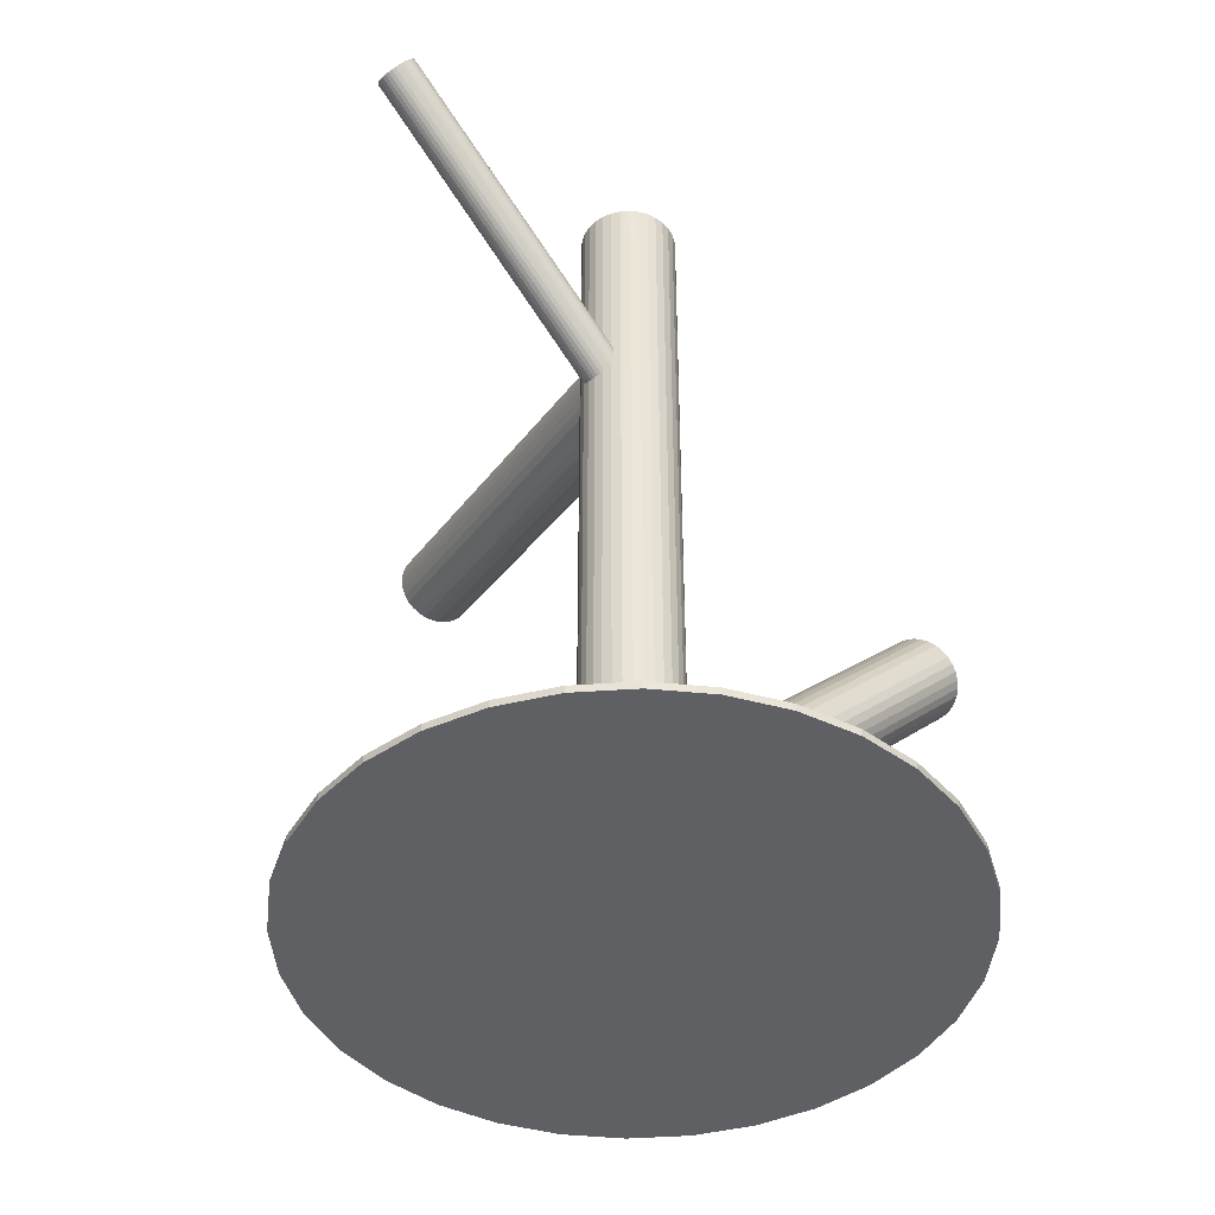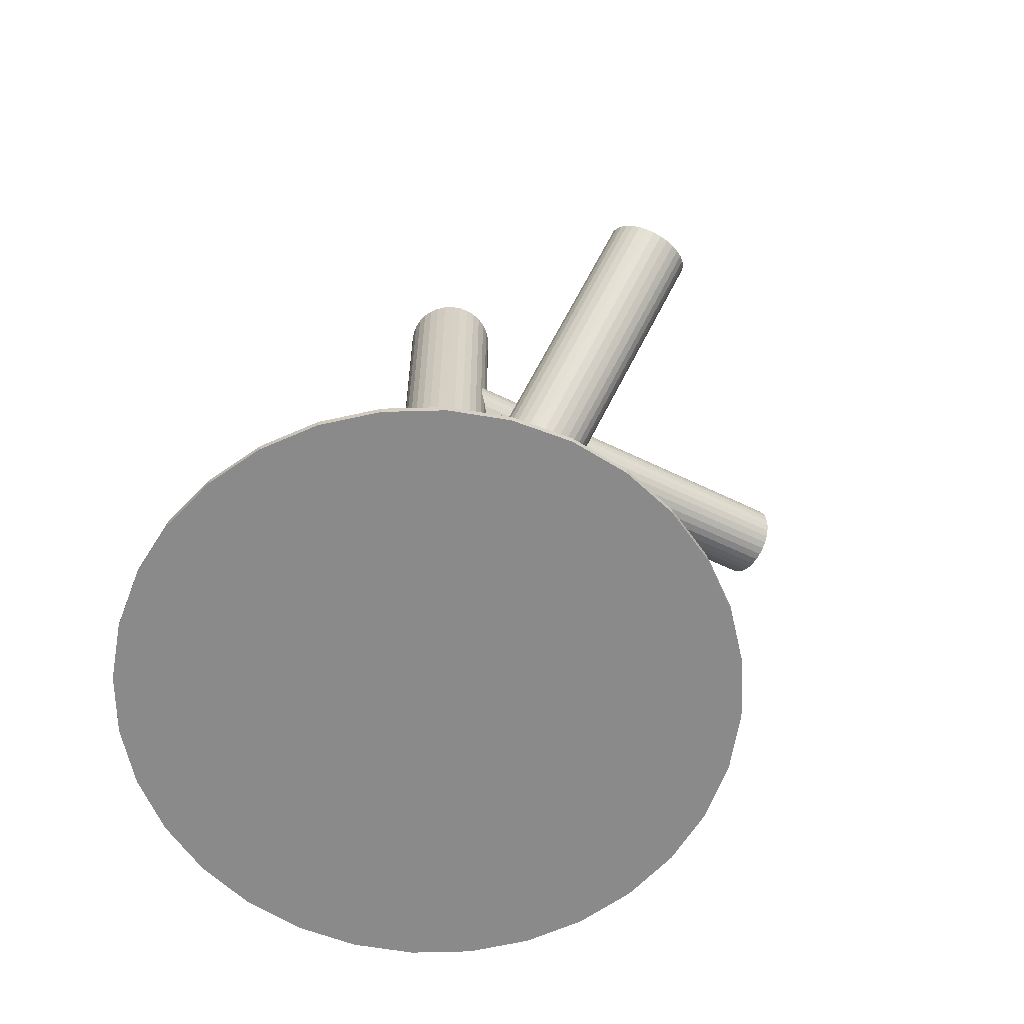
<metadata>
{"format":"obj","ext":"obj","renderer":"f3d","projection":"perspective","resolution":1024,"background":"white","views":[{"elev":-43.9,"azim":145.3,"up":"+Z"},{"elev":-63.6,"azim":-127.8,"up":"+Z"}]}
</metadata>
<code>
v 0.008098 0.02254 -0.1287
v 0.008098 0.02254 0.126
v 0.008098 0.03649 -0.1287
v 0.008098 0.03649 0.126
v 0.008098 0.008586 -0.1287
v 0.008098 0.008586 0.126
v 0.0003464 0.01094 -0.1287
v 0.0003464 0.01094 0.126
v 0.0003464 0.03414 -0.1287
v 0.0003464 0.03414 0.126
v -0.001768 0.01267 -0.1287
v -0.001768 0.01267 0.126
v -0.001768 0.0324 -0.1287
v -0.001768 0.0324 0.126
v 0.02205 0.02254 -0.1287
v 0.02205 0.02254 0.126
v 0.01082 0.03622 -0.1287
v 0.01082 0.03622 0.126
v 0.01082 0.008855 -0.1287
v 0.01082 0.008855 0.126
v 0.002759 0.03543 -0.1287
v 0.002759 0.03543 0.126
v 0.002759 0.009649 -0.1287
v 0.002759 0.009649 0.126
v 0.02099 0.0172 -0.1287
v 0.02099 0.0172 0.126
v 0.02099 0.02788 -0.1287
v 0.02099 0.02788 0.126
v -0.003503 0.01479 -0.1287
v -0.003503 0.01479 0.126
v -0.003503 0.03029 -0.1287
v -0.003503 0.03029 0.126
v 0.02178 0.02526 -0.1287
v 0.02178 0.02526 0.126
v 0.02178 0.01982 -0.1287
v 0.02178 0.01982 0.126
v -0.005586 0.02526 -0.1287
v -0.005586 0.02526 0.126
v -0.005586 0.01982 -0.1287
v -0.005586 0.01982 0.126
v 0.0197 0.01479 -0.1287
v 0.0197 0.01479 0.126
v 0.0197 0.03029 -0.1287
v 0.0197 0.03029 0.126
v -0.004792 0.0172 -0.1287
v -0.004792 0.0172 0.126
v -0.004792 0.02788 -0.1287
v -0.004792 0.02788 0.126
v 0.01344 0.03543 -0.1287
v 0.01344 0.03543 0.126
v 0.01344 0.009649 -0.1287
v 0.01344 0.009649 0.126
v 0.005376 0.03622 -0.1287
v 0.005376 0.03622 0.126
v 0.005376 0.008855 -0.1287
v 0.005376 0.008855 0.126
v -0.005855 0.02254 -0.1287
v -0.005855 0.02254 0.126
v 0.01796 0.01267 -0.1287
v 0.01796 0.01267 0.126
v 0.01796 0.0324 -0.1287
v 0.01796 0.0324 0.126
v 0.01585 0.01094 -0.1287
v 0.01585 0.01094 0.126
v 0.01585 0.03414 -0.1287
v 0.01585 0.03414 0.126
v 0.008098 0.02254 -0.09784
v -0.09376 0.01991 0.006895
v 0.01684 0.02276 -0.08934
v -0.08502 0.02014 0.0154
v -0.0006429 0.02231 -0.1063
v -0.1025 0.01969 -0.001611
v 0.008412 0.01034 -0.09784
v -0.09344 0.00772 0.006895
v 0.01269 0.0328 -0.09312
v -0.08916 0.03018 0.01162
v 0.002981 0.03255 -0.1026
v -0.09887 0.02993 0.002169
v 0.01173 0.01136 -0.09459
v -0.09012 0.008735 0.01015
v 0.005043 0.01119 -0.1011
v -0.09681 0.008563 0.003639
v 0.001005 0.01558 -0.1049
v -0.1008 0.01295 -0.0001779
v 0.01554 0.01595 -0.09077
v -0.08631 0.01333 0.01397
v 0.0145 0.01408 -0.09183
v -0.08735 0.01145 0.01291
v 0.002139 0.01376 -0.1039
v -0.09971 0.01113 0.00088
v 0.01661 0.02514 -0.0895
v -0.08524 0.02251 0.01524
v -0.0005362 0.0247 -0.1062
v -0.1024 0.02207 -0.001448
v 0.006701 0.01053 -0.0995
v -0.09515 0.007911 0.005235
v 0.01011 0.01062 -0.09618
v -0.09174 0.007999 0.008554
v 0.01629 0.01808 -0.08998
v -0.08556 0.01546 0.01475
v 0.0001427 0.01766 -0.1057
v -0.1017 0.01504 -0.0009639
v 0.01605 0.02741 -0.08998
v -0.0858 0.02479 0.01475
v -9.772e-05 0.027 -0.1057
v -0.102 0.02437 -0.0009639
v 0.006085 0.03446 -0.0995
v -0.09577 0.03183 0.005235
v 0.009495 0.03454 -0.09618
v -0.09236 0.03192 0.008554
v 0.01673 0.02038 -0.0895
v -0.08512 0.01776 0.01524
v -0.0004136 0.01994 -0.1062
v -0.1023 0.01732 -0.001448
v 0.01406 0.03132 -0.09183
v -0.0878 0.0287 0.01291
v 0.001695 0.031 -0.1039
v -0.1002 0.02838 0.00088
v 0.0006557 0.02913 -0.1049
v -0.1012 0.0265 -0.0001779
v 0.01519 0.0295 -0.09077
v -0.08666 0.02688 0.01397
v 0.01115 0.03389 -0.09459
v -0.0907 0.03127 0.01015
v 0.004463 0.03372 -0.1011
v -0.09739 0.03109 0.003639
v 0.01322 0.01252 -0.09312
v -0.08864 0.009901 0.01162
v 0.003503 0.01227 -0.1026
v -0.09835 0.009651 0.002169
v 0.007784 0.03473 -0.09784
v -0.09407 0.03211 0.006895
v 0.008098 0.02254 0.05415
v 0.09864 0.03854 0.1237
v 0.004385 0.02188 0.05913
v 0.09493 0.03788 0.1287
v 0.01181 0.02319 0.04917
v 0.1024 0.03919 0.1187
v 0.006939 0.01706 0.05692
v 0.09748 0.03305 0.1265
v 0.01106 0.01779 0.05138
v 0.1016 0.03378 0.1209
v 0.004252 0.02429 0.05875
v 0.0948 0.04029 0.1283
v 0.01111 0.0255 0.04954
v 0.1017 0.0415 0.1191
v 0.004704 0.02643 0.05767
v 0.09525 0.04242 0.1272
v 0.009954 0.02735 0.05063
v 0.1005 0.04335 0.1202
v 0.004244 0.0231 0.05904
v 0.09479 0.03909 0.1286
v 0.01153 0.02438 0.04926
v 0.1021 0.04038 0.1188
v 0.007011 0.02869 0.05415
v 0.09756 0.04469 0.1237
v 0.01058 0.0265 0.05001
v 0.1011 0.0425 0.1196
v 0.004407 0.02541 0.05829
v 0.09495 0.04141 0.1278
v 0.006307 0.02845 0.05512
v 0.09685 0.04444 0.1247
v 0.007756 0.0287 0.05318
v 0.0983 0.0447 0.1227
v 0.005672 0.02797 0.05606
v 0.09622 0.04397 0.1256
v 0.008514 0.02848 0.05224
v 0.09906 0.04447 0.1218
v 0.007682 0.0166 0.05606
v 0.09823 0.0326 0.1256
v 0.01052 0.0171 0.05224
v 0.1011 0.0331 0.1218
v 0.00844 0.01637 0.05512
v 0.09899 0.03237 0.1247
v 0.009889 0.01663 0.05318
v 0.1004 0.03263 0.1227
v 0.01179 0.01967 0.05001
v 0.1023 0.03566 0.1196
v 0.005615 0.01857 0.05829
v 0.09616 0.03457 0.1278
v 0.009185 0.01638 0.05415
v 0.09973 0.03238 0.1237
v 0.004669 0.02069 0.05904
v 0.09521 0.03669 0.1286
v 0.01195 0.02198 0.04926
v 0.1025 0.03798 0.1188
v 0.006241 0.01772 0.05767
v 0.09679 0.03372 0.1272
v 0.01149 0.01865 0.05063
v 0.102 0.03465 0.1202
v 0.005084 0.01958 0.05875
v 0.09563 0.03557 0.1283
v 0.01194 0.02079 0.04954
v 0.1025 0.03679 0.1191
v 0.005131 0.02729 0.05692
v 0.09568 0.04329 0.1265
v 0.009257 0.02802 0.05138
v 0.0998 0.04402 0.1209
v 0.008098 0.02254 0.06496
v -0.006484 -0.1053 0.09534
v 0.007788 0.01982 0.05337
v -0.006794 -0.108 0.08375
v 0.008408 0.02526 0.07654
v -0.006174 -0.1026 0.1069
v -0.00191 0.02215 0.05852
v -0.01649 -0.1057 0.0889
v -0.001565 0.02517 0.07139
v -0.01615 -0.1027 0.1018
v 0.001268 0.02103 0.05532
v -0.01331 -0.1068 0.0857
v 0.001784 0.02555 0.07459
v -0.0128 -0.1023 0.105
v 0.01976 0.02175 0.06722
v 0.005178 -0.1061 0.0976
v 0.01964 0.02069 0.0627
v 0.005057 -0.1072 0.09308
v 0.003285 0.02054 0.05425
v -0.0113 -0.1073 0.08463
v 0.003858 0.02557 0.07566
v -0.01072 -0.1023 0.106
v 0.01071 0.02494 0.07632
v -0.003872 -0.1029 0.1067
v 0.0101 0.01961 0.05359
v -0.00448 -0.1082 0.08397
v -0.003731 0.02389 0.06496
v -0.01831 -0.104 0.09534
v -0.002949 0.02275 0.06052
v -0.01753 -0.1051 0.0909
v -0.002712 0.02483 0.06939
v -0.01729 -0.103 0.09977
v 0.01668 0.02351 0.07315
v 0.0021 -0.1043 0.1035
v 0.01624 0.01966 0.05676
v 0.001661 -0.1082 0.08714
v -4.715e-05 0.02541 0.07315
v -0.01463 -0.1024 0.1035
v -0.0004856 0.02157 0.05676
v -0.01507 -0.1063 0.08714
v 0.01891 0.02025 0.06052
v 0.004326 -0.1076 0.0909
v 0.01915 0.02233 0.06939
v 0.004563 -0.1055 0.09977
v 0.01993 0.02119 0.06496
v 0.005345 -0.1067 0.09534
v 0.006094 0.02547 0.07632
v -0.008488 -0.1024 0.1067
v 0.005486 0.02014 0.05359
v -0.009096 -0.1077 0.08397
v 0.01234 0.01951 0.05425
v -0.002244 -0.1083 0.08463
v 0.01291 0.02453 0.07566
v -0.001671 -0.1033 0.106
v -0.003443 0.02439 0.06722
v -0.01803 -0.1035 0.0976
v -0.003564 0.02333 0.0627
v -0.01815 -0.1045 0.09308
v 0.01441 0.01953 0.05532
v -0.0001699 -0.1083 0.0857
v 0.01493 0.02405 0.07459
v 0.0003456 -0.1038 0.105
v 0.01776 0.01991 0.05852
v 0.003179 -0.1079 0.0889
v 0.01811 0.02293 0.07139
v 0.003524 -0.1049 0.1018
v 0.008098 0.02254 -0.1287
v 0.008098 0.02254 -0.1266
v 0.008098 0.1083 -0.1287
v 0.008098 0.1083 -0.1266
v 0.008098 -0.06326 -0.1287
v 0.008098 -0.06326 -0.1266
v -0.05257 -0.03813 -0.1287
v -0.05257 -0.03813 -0.1266
v -0.05257 0.08321 -0.1287
v -0.05257 0.08321 -0.1266
v 0.07944 0.07021 -0.1287
v 0.07944 0.07021 -0.1266
v 0.07944 -0.02513 -0.1287
v 0.07944 -0.02513 -0.1266
v 0.05577 0.09388 -0.1287
v 0.05577 0.09388 -0.1266
v 0.05577 -0.0488 -0.1287
v 0.05577 -0.0488 -0.1266
v -0.02474 0.1018 -0.1287
v -0.02474 0.1018 -0.1266
v -0.02474 -0.05673 -0.1287
v -0.02474 -0.05673 -0.1266
v 0.08737 -0.0103 -0.1287
v 0.08737 -0.0103 -0.1266
v 0.08737 0.05537 -0.1287
v 0.08737 0.05537 -0.1266
v 0.0939 0.02254 -0.1287
v 0.0939 0.02254 -0.1266
v 0.09225 0.0058 -0.1287
v 0.09225 0.0058 -0.1266
v 0.09225 0.03928 -0.1287
v 0.09225 0.03928 -0.1266
v -0.008641 0.1067 -0.1287
v -0.008641 0.1067 -0.1266
v -0.008641 -0.06161 -0.1287
v -0.008641 -0.06161 -0.1266
v 0.02484 0.1067 -0.1287
v 0.02484 0.1067 -0.1266
v 0.02484 -0.06161 -0.1287
v 0.02484 -0.06161 -0.1266
v -0.07605 0.0058 -0.1287
v -0.07605 0.0058 -0.1266
v -0.07605 0.03928 -0.1287
v -0.07605 0.03928 -0.1266
v -0.0777 0.02254 -0.1287
v -0.0777 0.02254 -0.1266
v -0.07117 -0.0103 -0.1287
v -0.07117 -0.0103 -0.1266
v -0.07117 0.05537 -0.1287
v -0.07117 0.05537 -0.1266
v 0.04093 0.1018 -0.1287
v 0.04093 0.1018 -0.1266
v 0.04093 -0.05673 -0.1287
v 0.04093 -0.05673 -0.1266
v -0.03957 0.09388 -0.1287
v -0.03957 0.09388 -0.1266
v -0.03957 -0.0488 -0.1287
v -0.03957 -0.0488 -0.1266
v -0.06324 0.07021 -0.1287
v -0.06324 0.07021 -0.1266
v -0.06324 -0.02513 -0.1287
v -0.06324 -0.02513 -0.1266
v 0.06877 -0.03813 -0.1287
v 0.06877 -0.03813 -0.1266
v 0.06877 0.08321 -0.1287
v 0.06877 0.08321 -0.1266
f 15 1 33
f 15 33 16
f 16 33 34
f 16 34 2
f 33 1 27
f 33 27 34
f 34 27 28
f 34 28 2
f 27 1 43
f 27 43 28
f 28 43 44
f 28 44 2
f 43 1 61
f 43 61 44
f 44 61 62
f 44 62 2
f 61 1 65
f 61 65 62
f 62 65 66
f 62 66 2
f 65 1 49
f 65 49 66
f 66 49 50
f 66 50 2
f 49 1 17
f 49 17 50
f 50 17 18
f 50 18 2
f 17 1 3
f 17 3 18
f 18 3 4
f 18 4 2
f 3 1 53
f 3 53 4
f 4 53 54
f 4 54 2
f 53 1 21
f 53 21 54
f 54 21 22
f 54 22 2
f 21 1 9
f 21 9 22
f 22 9 10
f 22 10 2
f 9 1 13
f 9 13 10
f 10 13 14
f 10 14 2
f 13 1 31
f 13 31 14
f 14 31 32
f 14 32 2
f 31 1 47
f 31 47 32
f 32 47 48
f 32 48 2
f 47 1 37
f 47 37 48
f 48 37 38
f 48 38 2
f 37 1 57
f 37 57 38
f 38 57 58
f 38 58 2
f 57 1 39
f 57 39 58
f 58 39 40
f 58 40 2
f 39 1 45
f 39 45 40
f 40 45 46
f 40 46 2
f 45 1 29
f 45 29 46
f 46 29 30
f 46 30 2
f 29 1 11
f 29 11 30
f 30 11 12
f 30 12 2
f 11 1 7
f 11 7 12
f 12 7 8
f 12 8 2
f 7 1 23
f 7 23 8
f 8 23 24
f 8 24 2
f 23 1 55
f 23 55 24
f 24 55 56
f 24 56 2
f 55 1 5
f 55 5 56
f 56 5 6
f 56 6 2
f 5 1 19
f 5 19 6
f 6 19 20
f 6 20 2
f 19 1 51
f 19 51 20
f 20 51 52
f 20 52 2
f 51 1 63
f 51 63 52
f 52 63 64
f 52 64 2
f 63 1 59
f 63 59 64
f 64 59 60
f 64 60 2
f 59 1 41
f 59 41 60
f 60 41 42
f 60 42 2
f 41 1 25
f 41 25 42
f 42 25 26
f 42 26 2
f 25 1 35
f 25 35 26
f 26 35 36
f 26 36 2
f 35 1 15
f 35 15 36
f 36 15 16
f 36 16 2
f 73 67 97
f 73 97 74
f 74 97 98
f 74 98 68
f 97 67 79
f 97 79 98
f 98 79 80
f 98 80 68
f 79 67 127
f 79 127 80
f 80 127 128
f 80 128 68
f 127 67 87
f 127 87 128
f 128 87 88
f 128 88 68
f 87 67 85
f 87 85 88
f 88 85 86
f 88 86 68
f 85 67 99
f 85 99 86
f 86 99 100
f 86 100 68
f 99 67 111
f 99 111 100
f 100 111 112
f 100 112 68
f 111 67 69
f 111 69 112
f 112 69 70
f 112 70 68
f 69 67 91
f 69 91 70
f 70 91 92
f 70 92 68
f 91 67 103
f 91 103 92
f 92 103 104
f 92 104 68
f 103 67 121
f 103 121 104
f 104 121 122
f 104 122 68
f 121 67 115
f 121 115 122
f 122 115 116
f 122 116 68
f 115 67 75
f 115 75 116
f 116 75 76
f 116 76 68
f 75 67 123
f 75 123 76
f 76 123 124
f 76 124 68
f 123 67 109
f 123 109 124
f 124 109 110
f 124 110 68
f 109 67 131
f 109 131 110
f 110 131 132
f 110 132 68
f 131 67 107
f 131 107 132
f 132 107 108
f 132 108 68
f 107 67 125
f 107 125 108
f 108 125 126
f 108 126 68
f 125 67 77
f 125 77 126
f 126 77 78
f 126 78 68
f 77 67 117
f 77 117 78
f 78 117 118
f 78 118 68
f 117 67 119
f 117 119 118
f 118 119 120
f 118 120 68
f 119 67 105
f 119 105 120
f 120 105 106
f 120 106 68
f 105 67 93
f 105 93 106
f 106 93 94
f 106 94 68
f 93 67 71
f 93 71 94
f 94 71 72
f 94 72 68
f 71 67 113
f 71 113 72
f 72 113 114
f 72 114 68
f 113 67 101
f 113 101 114
f 114 101 102
f 114 102 68
f 101 67 83
f 101 83 102
f 102 83 84
f 102 84 68
f 83 67 89
f 83 89 84
f 84 89 90
f 84 90 68
f 89 67 129
f 89 129 90
f 90 129 130
f 90 130 68
f 129 67 81
f 129 81 130
f 130 81 82
f 130 82 68
f 81 67 95
f 81 95 82
f 82 95 96
f 82 96 68
f 95 67 73
f 95 73 96
f 96 73 74
f 96 74 68
f 155 133 161
f 155 161 156
f 156 161 162
f 156 162 134
f 161 133 165
f 161 165 162
f 162 165 166
f 162 166 134
f 165 133 195
f 165 195 166
f 166 195 196
f 166 196 134
f 195 133 147
f 195 147 196
f 196 147 148
f 196 148 134
f 147 133 159
f 147 159 148
f 148 159 160
f 148 160 134
f 159 133 143
f 159 143 160
f 160 143 144
f 160 144 134
f 143 133 151
f 143 151 144
f 144 151 152
f 144 152 134
f 151 133 135
f 151 135 152
f 152 135 136
f 152 136 134
f 135 133 183
f 135 183 136
f 136 183 184
f 136 184 134
f 183 133 191
f 183 191 184
f 184 191 192
f 184 192 134
f 191 133 179
f 191 179 192
f 192 179 180
f 192 180 134
f 179 133 187
f 179 187 180
f 180 187 188
f 180 188 134
f 187 133 139
f 187 139 188
f 188 139 140
f 188 140 134
f 139 133 169
f 139 169 140
f 140 169 170
f 140 170 134
f 169 133 173
f 169 173 170
f 170 173 174
f 170 174 134
f 173 133 181
f 173 181 174
f 174 181 182
f 174 182 134
f 181 133 175
f 181 175 182
f 182 175 176
f 182 176 134
f 175 133 171
f 175 171 176
f 176 171 172
f 176 172 134
f 171 133 141
f 171 141 172
f 172 141 142
f 172 142 134
f 141 133 189
f 141 189 142
f 142 189 190
f 142 190 134
f 189 133 177
f 189 177 190
f 190 177 178
f 190 178 134
f 177 133 193
f 177 193 178
f 178 193 194
f 178 194 134
f 193 133 185
f 193 185 194
f 194 185 186
f 194 186 134
f 185 133 137
f 185 137 186
f 186 137 138
f 186 138 134
f 137 133 153
f 137 153 138
f 138 153 154
f 138 154 134
f 153 133 145
f 153 145 154
f 154 145 146
f 154 146 134
f 145 133 157
f 145 157 146
f 146 157 158
f 146 158 134
f 157 133 149
f 157 149 158
f 158 149 150
f 158 150 134
f 149 133 197
f 149 197 150
f 150 197 198
f 150 198 134
f 197 133 167
f 197 167 198
f 198 167 168
f 198 168 134
f 167 133 163
f 167 163 168
f 168 163 164
f 168 164 134
f 163 133 155
f 163 155 164
f 164 155 156
f 164 156 134
f 243 199 213
f 243 213 244
f 244 213 214
f 244 214 200
f 213 199 241
f 213 241 214
f 214 241 242
f 214 242 200
f 241 199 263
f 241 263 242
f 242 263 264
f 242 264 200
f 263 199 231
f 263 231 264
f 264 231 232
f 264 232 200
f 231 199 259
f 231 259 232
f 232 259 260
f 232 260 200
f 259 199 251
f 259 251 260
f 260 251 252
f 260 252 200
f 251 199 221
f 251 221 252
f 252 221 222
f 252 222 200
f 221 199 203
f 221 203 222
f 222 203 204
f 222 204 200
f 203 199 245
f 203 245 204
f 204 245 246
f 204 246 200
f 245 199 219
f 245 219 246
f 246 219 220
f 246 220 200
f 219 199 211
f 219 211 220
f 220 211 212
f 220 212 200
f 211 199 235
f 211 235 212
f 212 235 236
f 212 236 200
f 235 199 207
f 235 207 236
f 236 207 208
f 236 208 200
f 207 199 229
f 207 229 208
f 208 229 230
f 208 230 200
f 229 199 253
f 229 253 230
f 230 253 254
f 230 254 200
f 253 199 225
f 253 225 254
f 254 225 226
f 254 226 200
f 225 199 255
f 225 255 226
f 226 255 256
f 226 256 200
f 255 199 227
f 255 227 256
f 256 227 228
f 256 228 200
f 227 199 205
f 227 205 228
f 228 205 206
f 228 206 200
f 205 199 237
f 205 237 206
f 206 237 238
f 206 238 200
f 237 199 209
f 237 209 238
f 238 209 210
f 238 210 200
f 209 199 217
f 209 217 210
f 210 217 218
f 210 218 200
f 217 199 247
f 217 247 218
f 218 247 248
f 218 248 200
f 247 199 201
f 247 201 248
f 248 201 202
f 248 202 200
f 201 199 223
f 201 223 202
f 202 223 224
f 202 224 200
f 223 199 249
f 223 249 224
f 224 249 250
f 224 250 200
f 249 199 257
f 249 257 250
f 250 257 258
f 250 258 200
f 257 199 233
f 257 233 258
f 258 233 234
f 258 234 200
f 233 199 261
f 233 261 234
f 234 261 262
f 234 262 200
f 261 199 239
f 261 239 262
f 262 239 240
f 262 240 200
f 239 199 215
f 239 215 240
f 240 215 216
f 240 216 200
f 215 199 243
f 215 243 216
f 216 243 244
f 216 244 200
f 291 265 295
f 291 295 292
f 292 295 296
f 292 296 266
f 295 265 289
f 295 289 296
f 296 289 290
f 296 290 266
f 289 265 275
f 289 275 290
f 290 275 276
f 290 276 266
f 275 265 329
f 275 329 276
f 276 329 330
f 276 330 266
f 329 265 279
f 329 279 330
f 330 279 280
f 330 280 266
f 279 265 315
f 279 315 280
f 280 315 316
f 280 316 266
f 315 265 301
f 315 301 316
f 316 301 302
f 316 302 266
f 301 265 267
f 301 267 302
f 302 267 268
f 302 268 266
f 267 265 297
f 267 297 268
f 268 297 298
f 268 298 266
f 297 265 283
f 297 283 298
f 298 283 284
f 298 284 266
f 283 265 319
f 283 319 284
f 284 319 320
f 284 320 266
f 319 265 273
f 319 273 320
f 320 273 274
f 320 274 266
f 273 265 323
f 273 323 274
f 274 323 324
f 274 324 266
f 323 265 313
f 323 313 324
f 324 313 314
f 324 314 266
f 313 265 307
f 313 307 314
f 314 307 308
f 314 308 266
f 307 265 309
f 307 309 308
f 308 309 310
f 308 310 266
f 309 265 305
f 309 305 310
f 310 305 306
f 310 306 266
f 305 265 311
f 305 311 306
f 306 311 312
f 306 312 266
f 311 265 325
f 311 325 312
f 312 325 326
f 312 326 266
f 325 265 271
f 325 271 326
f 326 271 272
f 326 272 266
f 271 265 321
f 271 321 272
f 272 321 322
f 272 322 266
f 321 265 285
f 321 285 322
f 322 285 286
f 322 286 266
f 285 265 299
f 285 299 286
f 286 299 300
f 286 300 266
f 299 265 269
f 299 269 300
f 300 269 270
f 300 270 266
f 269 265 303
f 269 303 270
f 270 303 304
f 270 304 266
f 303 265 317
f 303 317 304
f 304 317 318
f 304 318 266
f 317 265 281
f 317 281 318
f 318 281 282
f 318 282 266
f 281 265 327
f 281 327 282
f 282 327 328
f 282 328 266
f 327 265 277
f 327 277 328
f 328 277 278
f 328 278 266
f 277 265 287
f 277 287 278
f 278 287 288
f 278 288 266
f 287 265 293
f 287 293 288
f 288 293 294
f 288 294 266
f 293 265 291
f 293 291 294
f 294 291 292
f 294 292 266

</code>
